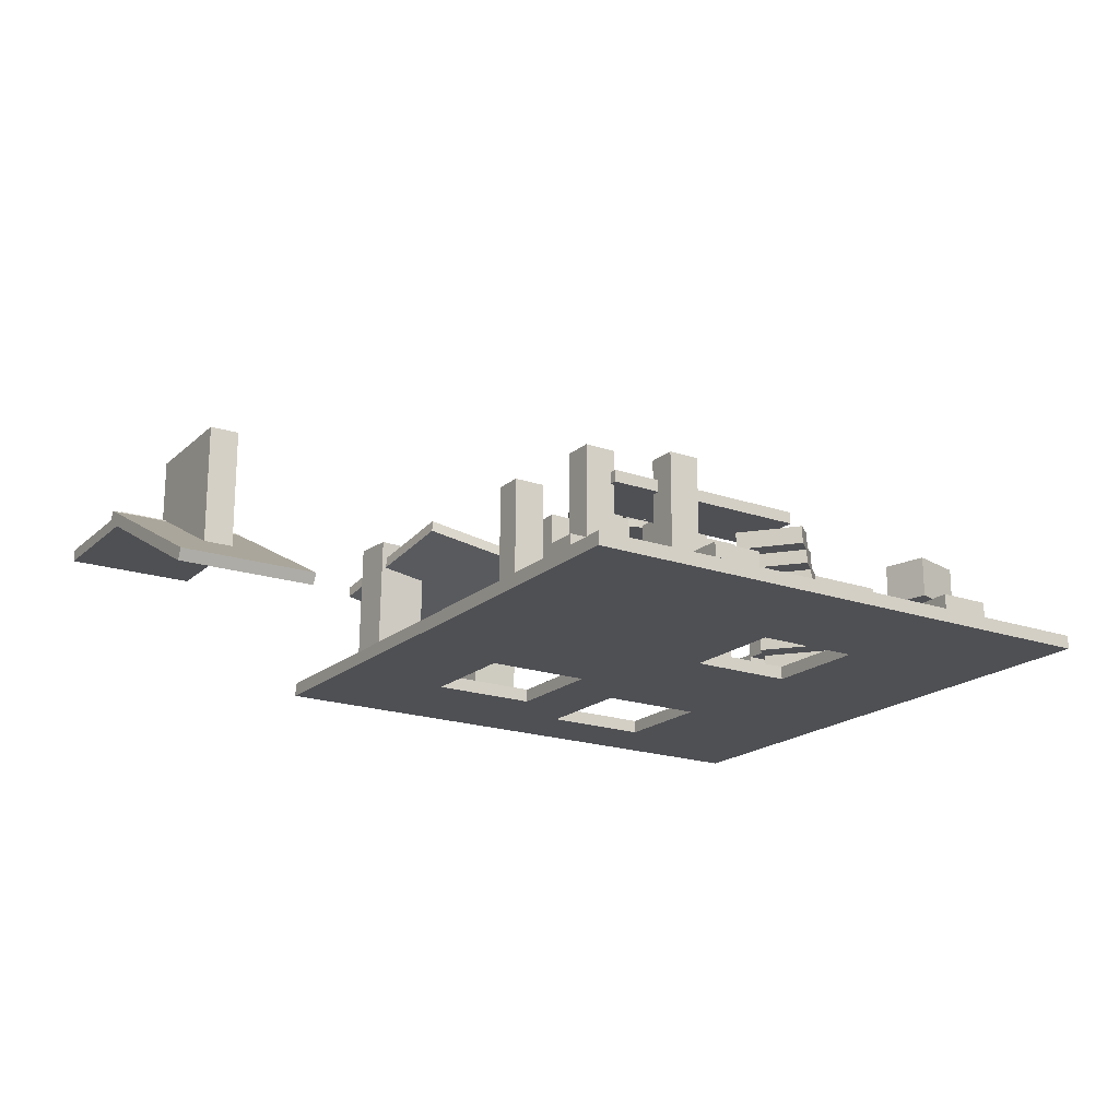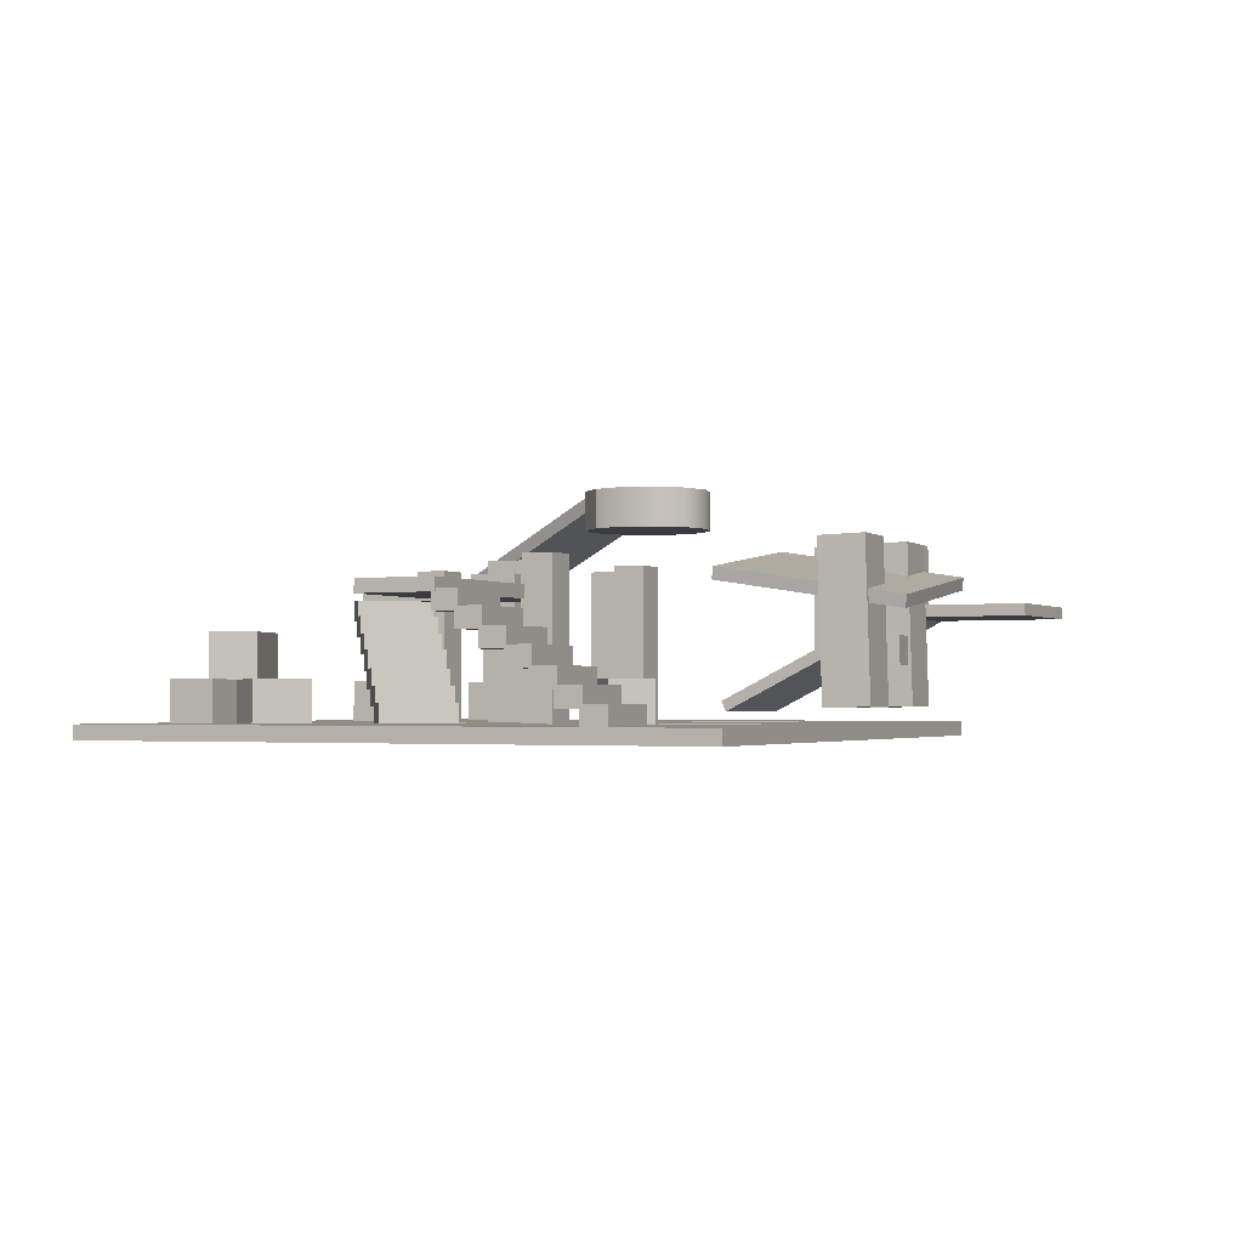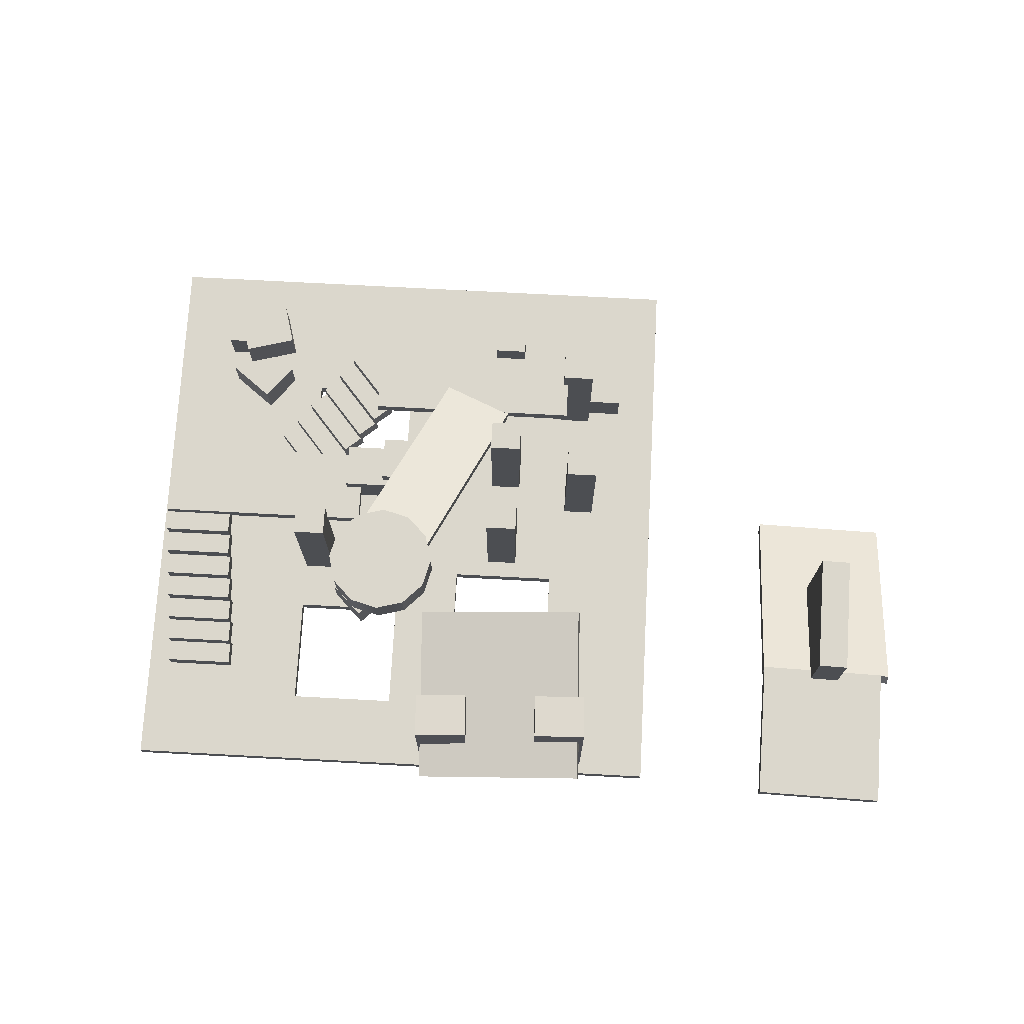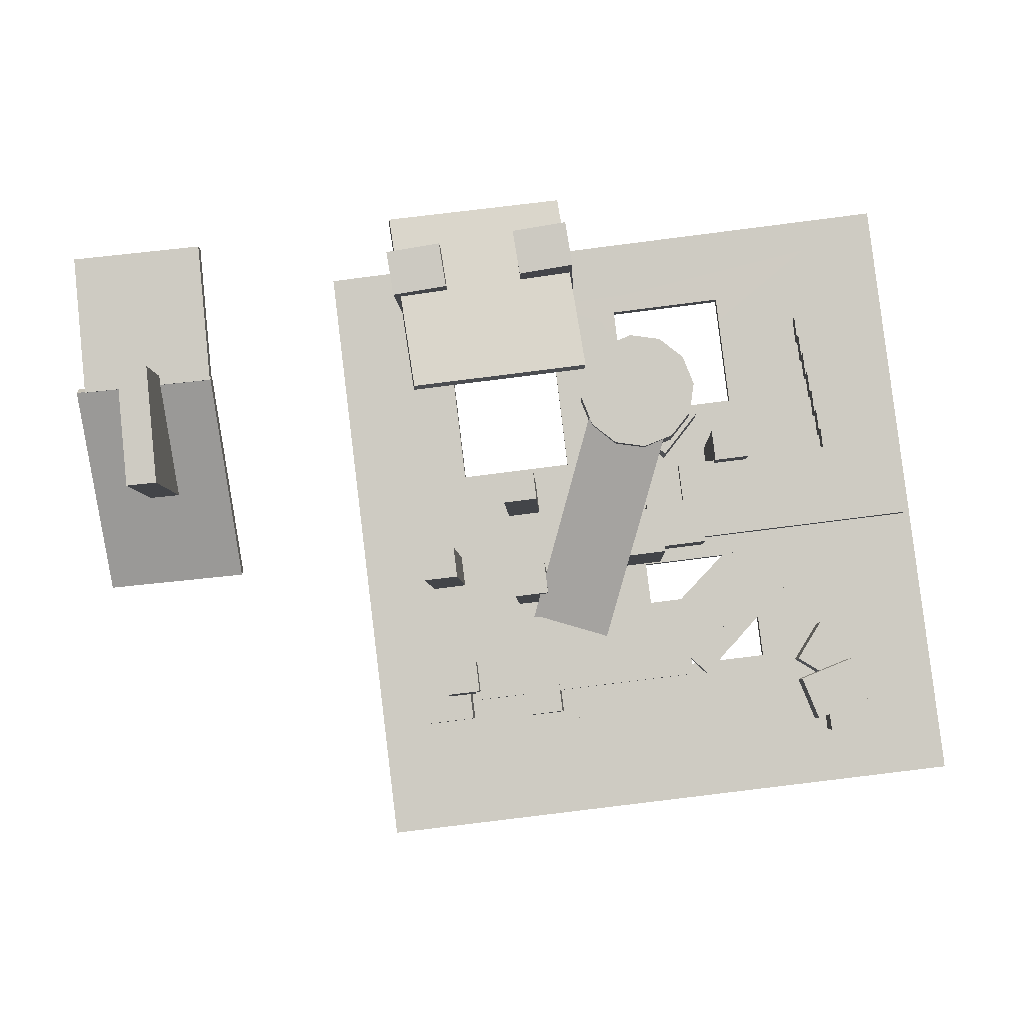
<metadata>
{"format":"obj","ext":"obj","renderer":"f3d","projection":"perspective","resolution":1024,"background":"white","views":[{"elev":-19.1,"azim":153.8,"up":"+Y"},{"elev":-1.9,"azim":-57.4,"up":"+Y"},{"elev":73.3,"azim":10.0,"up":"+Y"},{"elev":-5.4,"azim":-178.1,"up":"+Z"}]}
</metadata>
<code>
o Generic
v -15.85 -0.8952 18.84
v -15.85 -2.493 18.84
v -21.85 -2.493 19.57
v -21.85 -0.8952 19.57
v -15.59 -2.493 20.99
v -15.59 -0.8952 20.99
v -21.59 -0.8952 21.72
v -21.59 -2.493 21.72
v -16.08 0.4279 16.94
v -16.08 -1.17 16.94
v -22.08 -1.17 17.67
v -22.08 0.4279 17.67
v -15.82 -1.17 19.08
v -15.82 0.4279 19.08
v -21.82 0.4279 19.82
v -21.82 -1.17 19.82
v -16.31 1.74 15.03
v -16.31 0.1427 15.03
v -22.31 0.1427 15.77
v -22.31 1.74 15.77
v -16.05 0.1427 17.18
v -16.05 1.74 17.18
v -22.05 1.74 17.91
v -22.05 0.1427 17.91
v -16.54 3.186 13.14
v -16.54 1.588 13.14
v -22.54 1.588 13.87
v -22.54 3.186 13.87
v -16.28 1.588 15.29
v -16.28 3.186 15.29
v -22.28 3.186 16.02
v -22.28 1.588 16.02
v -16.78 4.49 11.22
v -16.78 2.892 11.22
v -22.78 2.892 11.95
v -22.78 4.49 11.95
v -16.51 2.892 13.37
v -16.51 4.49 13.37
v -22.51 4.49 14.1
v -22.51 2.892 14.1
v -17.01 5.878 9.302
v -17.01 4.28 9.302
v -23.01 4.28 10.03
v -23.01 5.878 10.03
v -16.75 4.28 11.45
v -16.75 5.878 11.45
v -22.75 5.878 12.18
v -22.75 4.28 12.18
v -17.23 7.133 7.453
v -17.23 5.535 7.453
v -23.23 5.535 8.184
v -23.23 7.133 8.184
v -16.97 5.535 9.601
v -16.97 7.133 9.601
v -22.97 7.133 10.33
v -22.97 5.535 10.33
v 21.07 -2.371 -26.32
v 21.07 -3.558 -26.32
v -28.89 -3.558 -20.24
v -28.89 -2.371 -20.24
v 27.31 -3.558 24.97
v 27.31 -2.371 24.97
v -22.64 -2.371 31.05
v -22.64 -3.558 31.05
v -2.998 -3.554 -11.27
v -2.998 -2.367 -11.27
v -12.5 -2.367 -10.11
v -12.5 -3.554 -10.11
v -1.84 -2.367 -1.761
v -1.84 -3.554 -1.761
v -11.35 -3.554 -0.6033
v -11.35 -2.367 -0.6033
v 14.88 -3.553 6.394
v 14.88 -2.366 6.394
v 5.375 -2.365 7.552
v 5.375 -3.552 7.552
v 16.04 -2.366 15.9
v 16.04 -3.553 15.9
v 6.533 -3.553 17.06
v 6.533 -2.366 17.06
v -0.1255 -3.549 12.31
v -0.1255 -2.362 12.31
v -9.631 -2.365 13.47
v -9.631 -3.551 13.47
v 1.033 -2.364 21.82
v 1.033 -3.551 21.82
v -8.473 -3.551 22.98
v -8.473 -2.364 22.98
v -10.28 -0.8409 0.5855
v -10.28 -2.439 0.5855
v -14.69 -2.439 -3.546
v -14.69 -0.8409 -3.546
v -11.76 -2.439 2.165
v -11.76 -0.8409 2.165
v -16.17 -0.8409 -1.967
v -16.17 -2.439 -1.967
v -8.97 0.4822 -0.8128
v -8.97 -1.115 -0.8128
v -13.38 -1.115 -4.945
v -13.38 0.4822 -4.945
v -10.45 -1.115 0.7664
v -10.45 0.4822 0.7664
v -14.86 0.4822 -3.365
v -14.86 -1.115 -3.365
v -7.66 1.795 -2.211
v -7.66 0.1969 -2.211
v -12.07 0.1969 -6.343
v -12.07 1.795 -6.343
v -9.139 0.1969 -0.6321
v -9.139 1.795 -0.6321
v -13.55 1.795 -4.764
v -13.55 0.1969 -4.764
v -6.353 3.24 -3.606
v -6.353 1.643 -3.606
v -10.76 1.643 -7.737
v -10.76 3.24 -7.737
v -7.833 1.643 -2.026
v -7.833 3.24 -2.026
v -12.24 3.24 -6.158
v -12.24 1.643 -6.158
v -5.03 4.544 -5.018
v -5.03 2.947 -5.018
v -9.441 2.947 -9.15
v -9.441 4.544 -9.15
v -6.51 2.947 -3.439
v -6.51 4.544 -3.439
v -10.92 4.544 -7.571
v -10.92 2.947 -7.571
v -3.711 5.932 -6.426
v -3.711 4.334 -6.426
v -8.122 4.334 -10.56
v -8.122 5.932 -10.56
v -5.191 4.334 -4.847
v -5.191 5.932 -4.847
v -9.601 5.932 -8.979
v -9.601 4.334 -8.979
v -2.438 7.187 -7.785
v -2.438 5.59 -7.785
v -6.849 5.59 -11.92
v -6.849 7.187 -11.92
v -3.917 5.59 -6.206
v -3.917 7.187 -6.206
v -8.328 7.187 -10.34
v -8.328 5.59 -10.34
v 1.464 10.27 -2.055
v 1.464 -2.8 -2.055
v -3.134 -2.8 -1.495
v -3.134 10.27 -1.495
v 1.925 -2.8 1.723
v 1.925 10.27 1.723
v -2.674 10.27 2.283
v -2.674 -2.8 2.283
v 10.81 10.27 2.764
v 10.81 -2.8 2.764
v 7.997 -2.8 3.106
v 7.997 10.27 3.106
v 11.12 -2.8 5.317
v 11.12 10.27 5.317
v 8.308 10.27 5.659
v 8.308 -2.8 5.659
v -7.54 10.27 6.427
v -7.54 -2.8 6.427
v -10.35 -2.8 6.769
v -10.35 10.27 6.769
v -7.229 -2.8 8.98
v -7.229 10.27 8.98
v -10.04 10.27 9.322
v -10.04 -2.8 9.322
v 9.812 10.27 -5.385
v 9.812 -2.8 -5.385
v 7.004 -2.8 -5.043
v 7.004 10.27 -5.043
v 10.12 -2.8 -2.832
v 10.12 10.27 -2.832
v 7.315 10.27 -2.49
v 7.315 -2.8 -2.49
v 8.571 10.27 -15.58
v 8.571 -2.8 -15.58
v 5.763 -2.8 -15.23
v 5.763 10.27 -15.23
v 8.882 -2.8 -13.02
v 8.882 10.27 -13.02
v 6.074 10.27 -12.68
v 6.074 -2.8 -12.68
v 17.68 10.27 -3.988
v 17.68 -2.8 -3.988
v 14.88 -2.8 -3.646
v 14.88 10.27 -3.646
v 18 -2.8 -1.435
v 18 10.27 -1.435
v 15.19 10.27 -1.093
v 15.19 -2.8 -1.093
v 15.72 10.27 -13.89
v 15.72 -2.8 -13.89
v 12.92 -2.8 -13.55
v 12.92 10.27 -13.55
v 16.03 -2.8 -11.34
v 16.03 10.27 -11.34
v 13.23 10.27 -10.99
v 13.23 -2.8 -10.99
v -18.32 0.9844 -16.89
v -18.32 -2.556 -16.89
v -22.92 -2.556 -16.33
v -22.92 0.9844 -16.33
v -17.86 -2.556 -13.11
v -17.86 0.9844 -13.11
v -22.46 0.9844 -12.55
v -22.46 -2.556 -12.55
v -15.43 0.9844 -10.5
v -15.43 -2.556 -10.5
v -19.39 -2.556 -12.9
v -19.39 0.9844 -12.9
v -17.41 -2.556 -7.245
v -17.41 0.9844 -7.245
v -21.37 0.9844 -9.653
v -21.37 -2.556 -9.653
v -16.83 4.488 -15.89
v -16.83 0.9473 -15.89
v -21.12 0.9473 -14.13
v -21.12 4.488 -14.13
v -15.39 0.9473 -12.37
v -15.39 4.488 -12.37
v -19.68 4.488 -10.61
v -19.68 0.9472 -10.61
v 6.99 0.9844 -19.97
v 6.99 -2.556 -19.97
v 2.392 -2.556 -19.41
v 2.392 0.9844 -19.41
v 7.45 -2.556 -16.2
v 7.45 0.9844 -16.2
v 2.852 0.9844 -15.64
v 2.852 -2.556 -15.64
v 18.5 0.9844 -16.45
v 18.5 -2.556 -16.45
v 13.91 -2.556 -15.89
v 13.91 0.9844 -15.89
v 18.96 -2.556 -12.67
v 18.96 0.9844 -12.67
v 14.37 0.9844 -12.11
v 14.37 -2.556 -12.11
v 13.23 8.236 -14.3
v 13.23 7.174 -14.3
v -5.577 7.174 -12.01
v -5.577 8.236 -12.01
v 14.03 7.174 -7.798
v 14.03 8.236 -7.798
v -4.784 8.236 -5.506
v -4.784 7.174 -5.506
v -5.22 7.93 -0.2181
v -5.22 6.868 -0.2181
v -24.03 6.868 2.073
v -24.03 7.93 2.073
v -4.428 6.868 6.285
v -4.428 7.93 6.285
v -23.24 7.93 8.576
v -23.24 6.868 8.576
v 1.959 8.152 -8.94
v 1.851 7.163 -8.568
v -3.067 14.08 8.374
v -2.959 15.07 8.002
v 8.142 7.163 -6.742
v 8.25 8.152 -7.114
v 3.332 15.07 9.828
v 3.224 14.08 10.2
v -2.046 9.03 -1.088
v -2.046 5.49 -1.088
v -6.644 5.49 -0.5281
v -6.644 9.03 -0.5281
v -1.586 5.49 2.69
v -1.586 9.03 2.69
v -6.184 9.03 3.25
v -6.184 5.49 3.25
v -3.547 0.9844 8.143
v -3.547 -2.556 8.143
v -6.385 -2.556 11.8
v -6.385 0.9844 11.8
v -0.5391 -2.556 10.47
v -0.5391 0.9844 10.47
v -3.378 0.9844 14.14
v -3.378 -2.556 14.14
v 13.95 2.101 25.85
v 13.95 4.463 25.85
v 13.47 4.463 23.35
v 13.47 2.101 23.35
v 16.03 2.104 22.87
v 16.03 4.467 22.87
v 16.44 2.104 25.38
v 16.44 4.467 25.38
v 21.06 -1.119 24.97
v 16.49 -1.114 25.71
v 15.88 -1.229 21.96
v 20.45 -1.235 21.21
v 21.01 11.95 24.57
v 20.4 11.83 20.82
v 16.44 11.95 25.32
v 15.83 11.84 21.56
v 15.84 8.721 21.66
v 20.01 9.287 20.97
v 19.87 10.36 20.96
v 15.84 9.812 21.63
v 16.45 9.204 25.41
v 20.48 9.751 24.73
v 20.62 8.68 24.74
v 16.46 8.114 25.44
v 10.05 -1.106 26.76
v 5.473 -1.1 27.51
v 4.862 -1.216 23.75
v 9.434 -1.221 23.01
v 5.425 11.97 27.11
v 9.997 11.96 26.37
v 9.386 11.85 22.61
v 4.814 11.85 23.36
v 9.399 8.938 22.71
v 5.075 8.351 23.43
v 5.217 7.28 23.44
v 9.403 7.848 22.74
v 5.831 6.673 27.22
v 5.689 7.744 27.21
v 10.01 8.331 26.48
v 10.02 7.241 26.52
v 18.55 11.67 12.82
v 18.66 10.63 12.64
v 3.802 8.679 14.74
v 3.692 9.719 14.92
v 21.14 8.171 27.91
v 21.03 9.211 28.09
v 6.176 7.263 30.2
v 6.286 6.223 30.01
v 3.714 12.28 13.66
v 4.062 12.28 11.21
v 4.062 15.24 11.21
v 3.714 15.24 13.66
v 2.187 12.28 15.61
v 2.187 15.24 15.61
v -0.1121 12.28 16.54
v -0.1121 15.24 16.54
v -2.566 12.28 16.19
v -2.566 15.24 16.19
v -4.518 12.28 14.66
v -4.518 15.24 14.66
v -5.444 12.28 12.36
v -5.444 15.24 12.36
v -5.097 12.28 9.91
v -5.097 15.24 9.91
v -3.569 12.28 7.959
v -3.569 15.24 7.959
v -1.27 12.28 7.032
v -1.27 15.24 7.032
v 1.184 12.28 7.38
v 1.184 15.24 7.38
v 3.135 12.28 8.907
v 3.135 15.24 8.907
v 35.35 -0.735 -2.721
v 35.4 -1.685 -2.248
v 37.07 6.799 14.61
v 37.03 7.749 14.14
v 47.35 -1.685 -3.433
v 47.3 -0.735 -3.907
v 48.97 7.749 12.95
v 49.02 6.799 13.43
v 40.58 13.51 4.272
v 40.58 2.824 4.272
v 41.59 7.735 14.42
v 41.59 13.51 14.41
v 43.14 2.824 4.018
v 43.14 13.51 4.018
v 44.15 13.51 14.15
v 44.15 7.735 14.17
v 37.07 7.798 14.07
v 37.07 6.735 14.07
v 38.27 6.735 26.12
v 38.27 7.798 26.12
v 48.22 6.735 12.97
v 48.22 7.798 12.97
v 49.42 7.798 25.01
v 49.42 6.735 25.01
f 1 2 3 4
f 5 6 7 8
f 5 8 3 2
f 6 5 2 1
f 7 6 1 4
f 8 7 4 3
f 9 10 11 12
f 13 14 15 16
f 13 16 11 10
f 14 13 10 9
f 15 14 9 12
f 16 15 12 11
f 17 18 19 20
f 21 22 23 24
f 21 24 19 18
f 22 21 18 17
f 23 22 17 20
f 24 23 20 19
f 25 26 27 28
f 29 30 31 32
f 29 32 27 26
f 30 29 26 25
f 31 30 25 28
f 32 31 28 27
f 33 34 35 36
f 37 38 39 40
f 37 40 35 34
f 38 37 34 33
f 39 38 33 36
f 40 39 36 35
f 41 42 43 44
f 45 46 47 48
f 45 48 43 42
f 46 45 42 41
f 47 46 41 44
f 48 47 44 43
f 49 50 51 52
f 53 54 55 56
f 53 56 51 50
f 54 53 50 49
f 55 54 49 52
f 56 55 52 51
f 57 58 59 60
f 61 62 63 64
f 62 61 58 57
f 64 63 60 59
f 65 66 67 68
f 69 70 71 72
f 70 69 66 65
f 72 71 68 67
f 73 74 75 76
f 77 78 79 80
f 78 77 74 73
f 80 79 76 75
f 81 82 83 84
f 85 86 87 88
f 86 85 82 81
f 88 87 84 83
f 57 74 77 62
f 62 77 80 85
f 62 85 88 63
f 85 80 75 82
f 63 88 83 60
f 83 72 60
f 67 60 72
f 60 67 66 57
f 72 83 82 69
f 82 75 69
f 74 57 75
f 57 66 69 75
f 58 65 68 59
f 58 76 70 65
f 73 76 58
f 58 61 78 73
f 86 79 78 61
f 64 87 86 61
f 79 86 81 76
f 81 84 71 70
f 81 70 76
f 71 59 68
f 87 64 59 84
f 84 59 71
f 89 90 91 92
f 93 94 95 96
f 93 96 91 90
f 94 93 90 89
f 95 94 89 92
f 96 95 92 91
f 97 98 99 100
f 101 102 103 104
f 101 104 99 98
f 102 101 98 97
f 103 102 97 100
f 104 103 100 99
f 105 106 107 108
f 109 110 111 112
f 109 112 107 106
f 110 109 106 105
f 111 110 105 108
f 112 111 108 107
f 113 114 115 116
f 117 118 119 120
f 117 120 115 114
f 118 117 114 113
f 119 118 113 116
f 120 119 116 115
f 121 122 123 124
f 125 126 127 128
f 125 128 123 122
f 126 125 122 121
f 127 126 121 124
f 128 127 124 123
f 129 130 131 132
f 133 134 135 136
f 133 136 131 130
f 134 133 130 129
f 135 134 129 132
f 136 135 132 131
f 137 138 139 140
f 141 142 143 144
f 141 144 139 138
f 142 141 138 137
f 143 142 137 140
f 144 143 140 139
f 145 146 147 148
f 149 150 151 152
f 149 152 147 146
f 150 149 146 145
f 151 150 145 148
f 152 151 148 147
f 153 154 155 156
f 157 158 159 160
f 157 160 155 154
f 158 157 154 153
f 159 158 153 156
f 160 159 156 155
f 161 162 163 164
f 165 166 167 168
f 165 168 163 162
f 166 165 162 161
f 167 166 161 164
f 168 167 164 163
f 169 170 171 172
f 173 174 175 176
f 173 176 171 170
f 174 173 170 169
f 175 174 169 172
f 176 175 172 171
f 177 178 179 180
f 181 182 183 184
f 181 184 179 178
f 182 181 178 177
f 183 182 177 180
f 184 183 180 179
f 185 186 187 188
f 189 190 191 192
f 189 192 187 186
f 190 189 186 185
f 191 190 185 188
f 192 191 188 187
f 193 194 195 196
f 197 198 199 200
f 197 200 195 194
f 198 197 194 193
f 199 198 193 196
f 200 199 196 195
f 201 202 203 204
f 205 206 207 208
f 205 208 203 202
f 206 205 202 201
f 207 206 201 204
f 208 207 204 203
f 209 210 211 212
f 213 214 215 216
f 213 216 211 210
f 214 213 210 209
f 215 214 209 212
f 216 215 212 211
f 217 218 219 220
f 221 222 223 224
f 221 224 219 218
f 222 221 218 217
f 223 222 217 220
f 224 223 220 219
f 225 226 227 228
f 229 230 231 232
f 229 232 227 226
f 230 229 226 225
f 231 230 225 228
f 232 231 228 227
f 233 234 235 236
f 237 238 239 240
f 237 240 235 234
f 238 237 234 233
f 239 238 233 236
f 240 239 236 235
f 241 242 243 244
f 245 246 247 248
f 245 248 243 242
f 246 245 242 241
f 247 246 241 244
f 248 247 244 243
f 249 250 251 252
f 253 254 255 256
f 253 256 251 250
f 254 253 250 249
f 255 254 249 252
f 256 255 252 251
f 257 258 259 260
f 261 262 263 264
f 261 264 259 258
f 262 261 258 257
f 263 262 257 260
f 264 263 260 259
f 265 266 267 268
f 269 270 271 272
f 269 272 267 266
f 270 269 266 265
f 271 270 265 268
f 272 271 268 267
f 273 274 275 276
f 277 278 279 280
f 277 280 275 274
f 278 277 274 273
f 279 278 273 276
f 280 279 276 275
f 281 282 283 284
f 285 284 283 286
f 287 281 284 285
f 282 288 286 283
f 289 290 291 292
f 293 289 292 294
f 295 293 294 296
f 294 292 291 297 298 299 300 296
f 289 293 295 301 302 303 304 290
f 301 295 296 300
f 305 306 307 308
f 309 310 311 312
f 306 309 312 307
f 308 307 312 311 313 314 315 316
f 317 318 319 310 309 306 305 320
f 310 319 313 311
f 320 305 308 316
f 321 322 323 324
f 325 326 327 328
f 328 327 318 317
f 314 324 323 315
f 326 325 303 302
f 298 322 321 299
f 318 327 326 319
f 319 326 302 301
f 300 313 319 301
f 321 324 300 299
f 300 324 314 313
f 297 316 315 323 322 298
f 316 297 304 320
f 317 320 304 303 325 328
f 287 290 304 288
f 290 287 285 291
f 291 285 286 297
f 297 286 288 304
f 281 287 288 282
f 329 330 331 332
f 333 329 332 334
f 335 333 334 336
f 337 335 336 338
f 339 337 338 340
f 341 339 340 342
f 343 341 342 344
f 345 343 344 346
f 347 345 346 348
f 349 347 348 350
f 351 349 350 352
f 330 351 352 331
f 352 350 348 346 344 342 340 338 336 334 332 331
f 330 329 333 335 337 339 341 343 345 347 349 351
f 353 354 355 356
f 357 358 359 360
f 357 360 355 354
f 358 357 354 353
f 359 358 353 356
f 360 359 356 355
f 361 362 363 364
f 365 366 367 368
f 365 368 363 362
f 366 365 362 361
f 367 366 361 364
f 368 367 364 363
f 369 370 371 372
f 373 374 375 376
f 373 376 371 370
f 374 373 370 369
f 375 374 369 372
f 376 375 372 371

</code>
